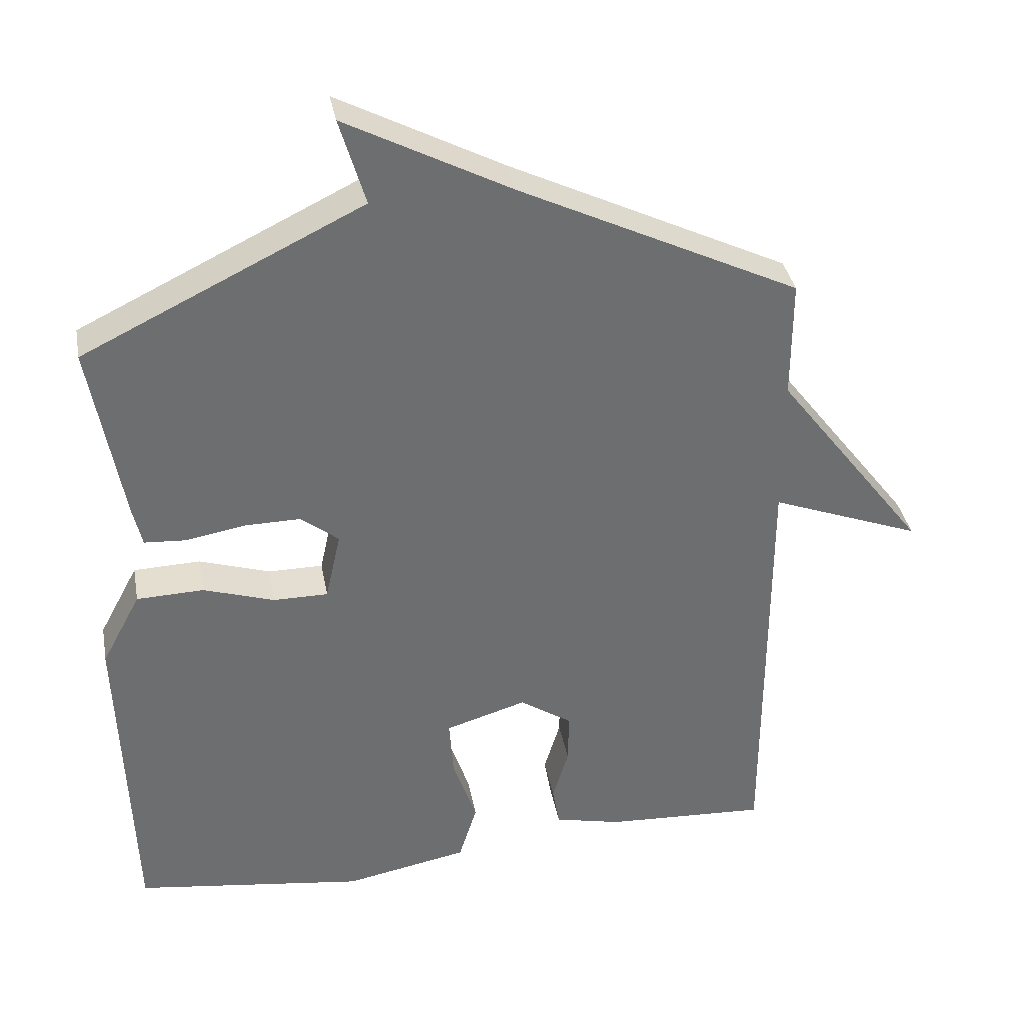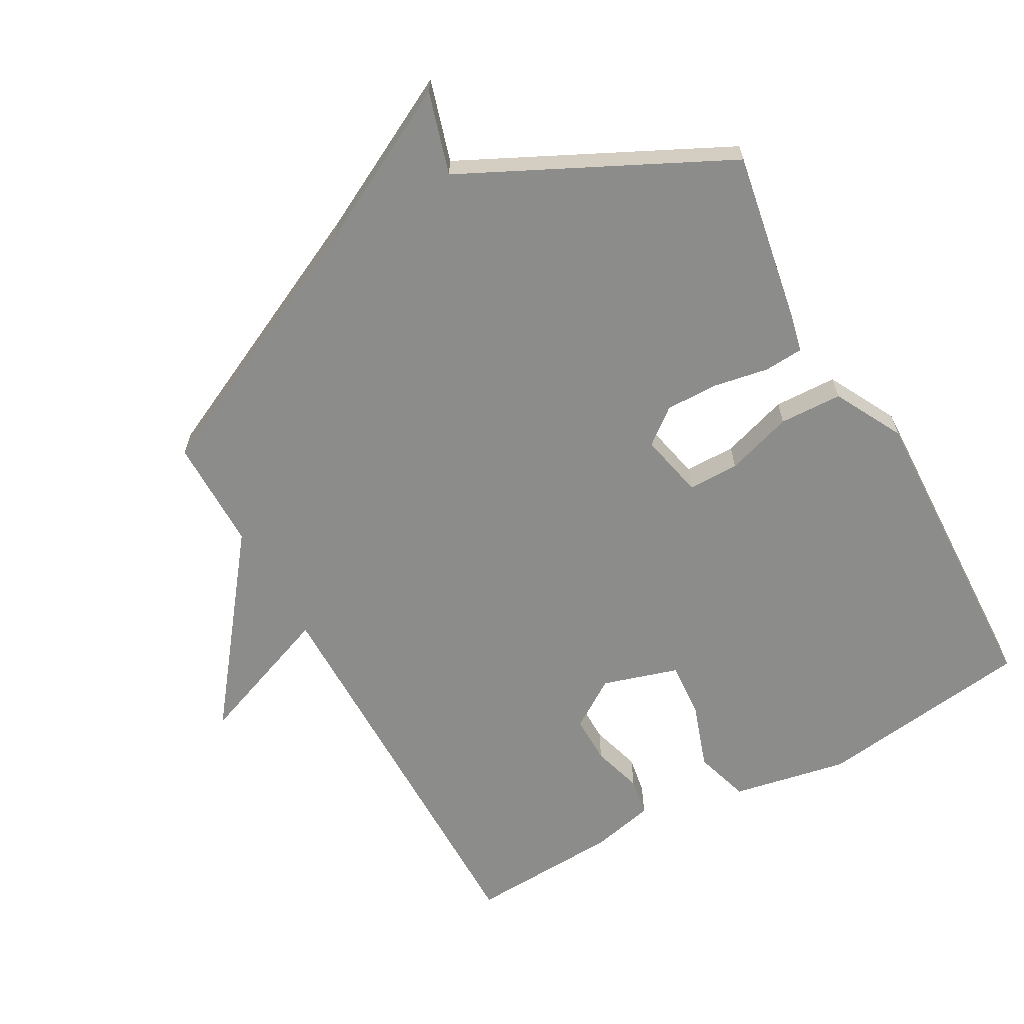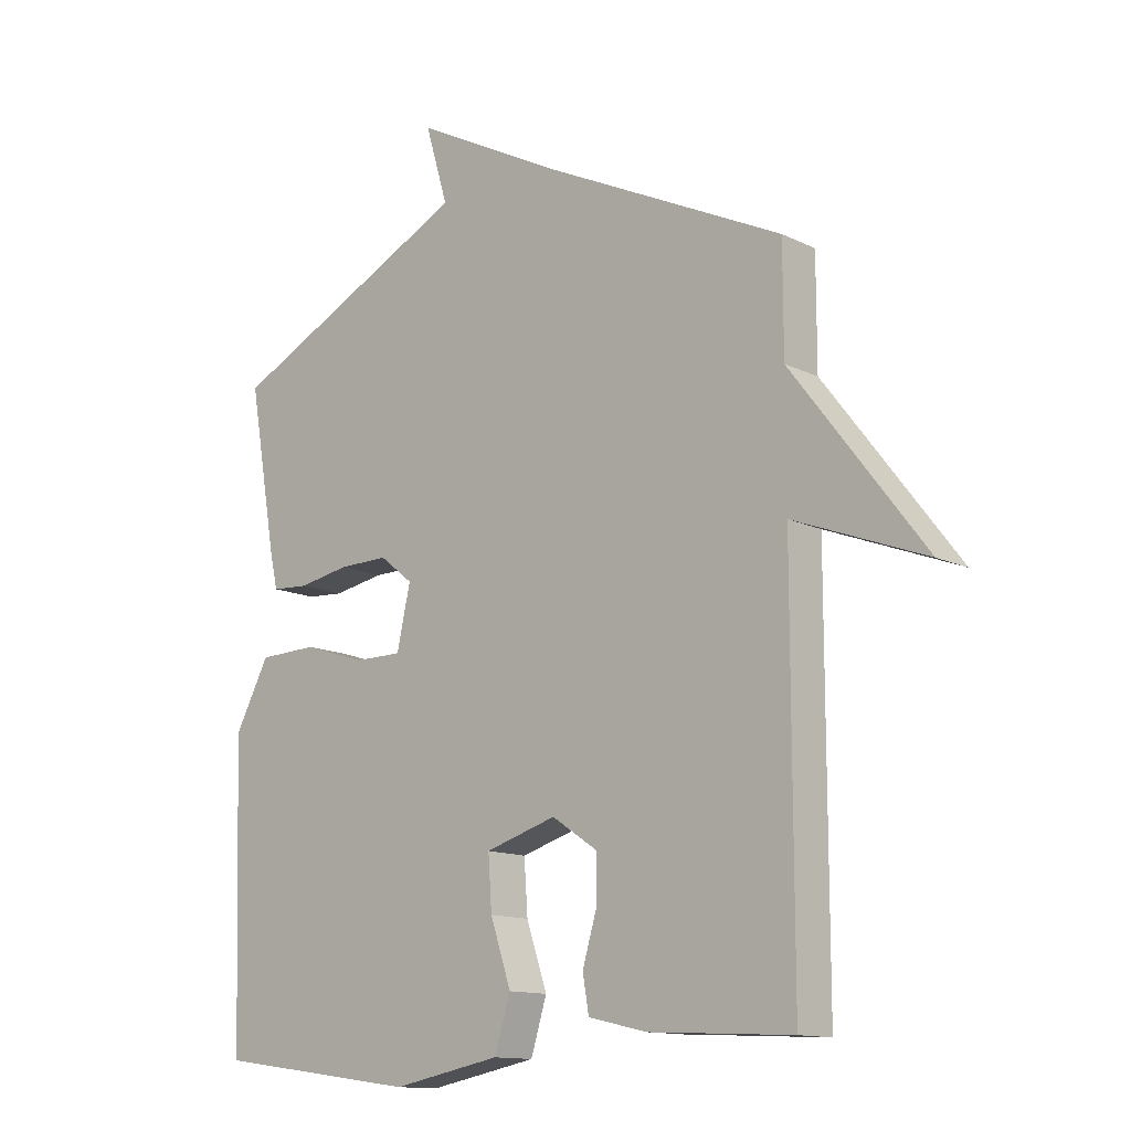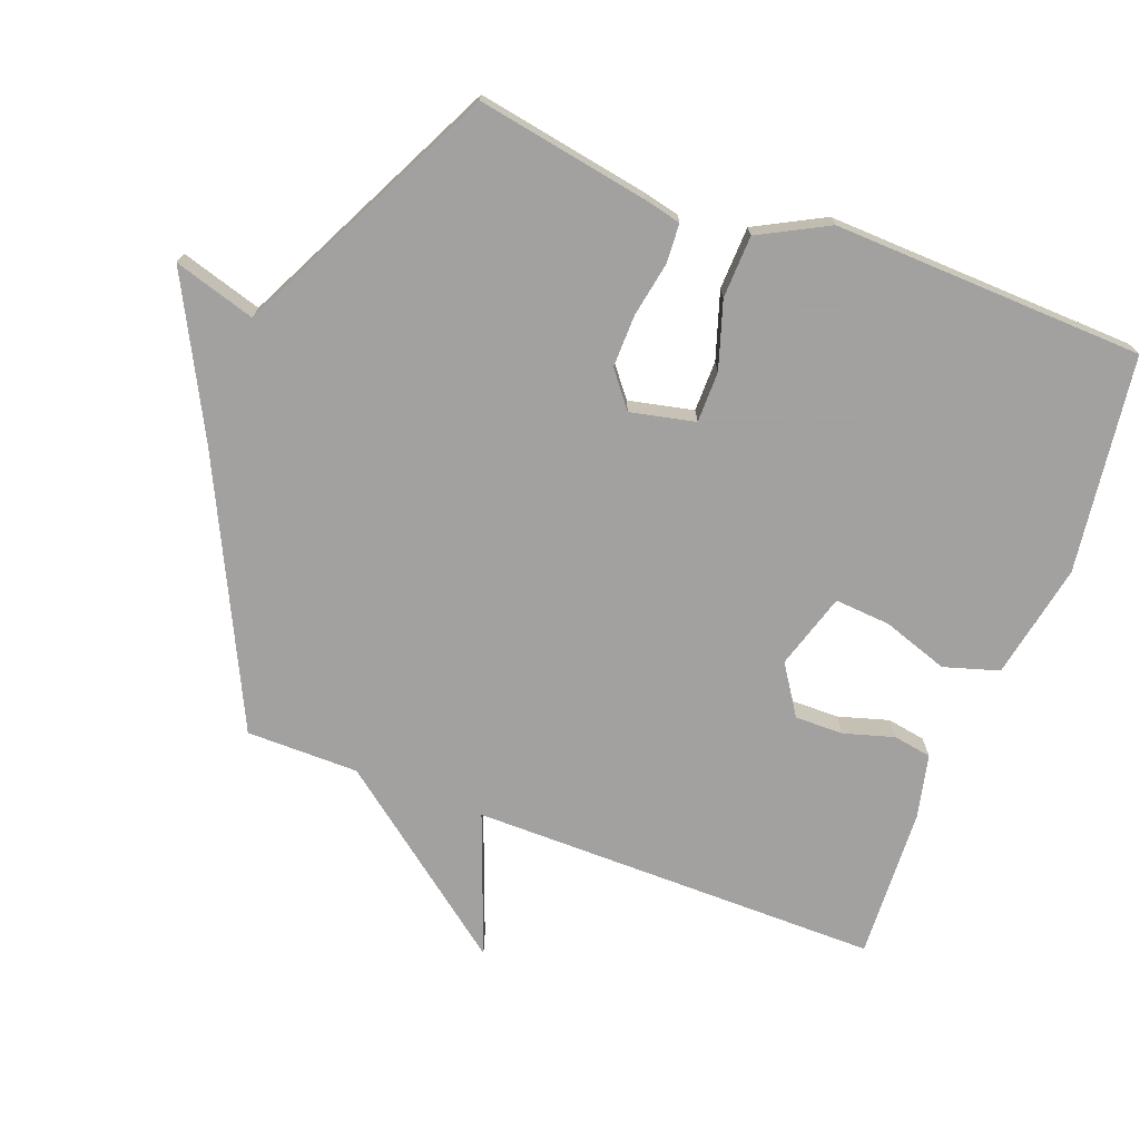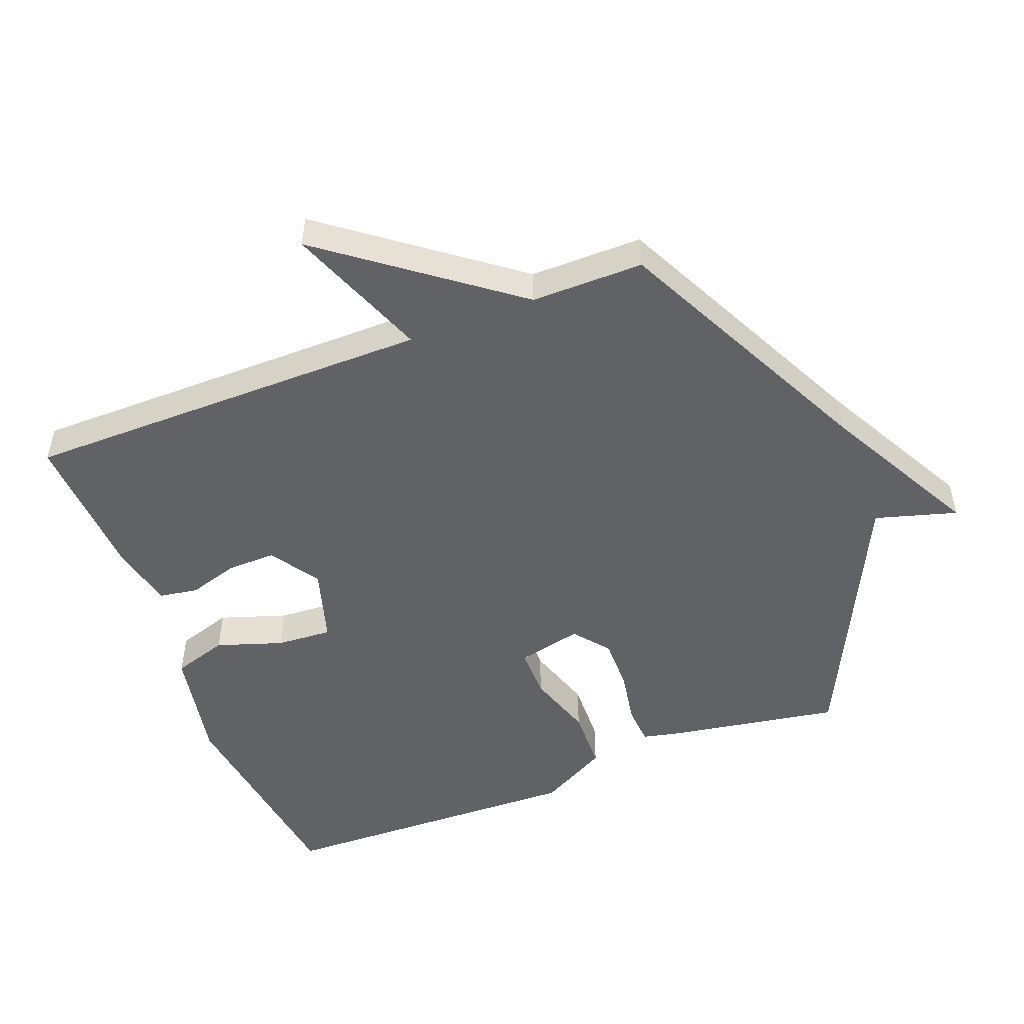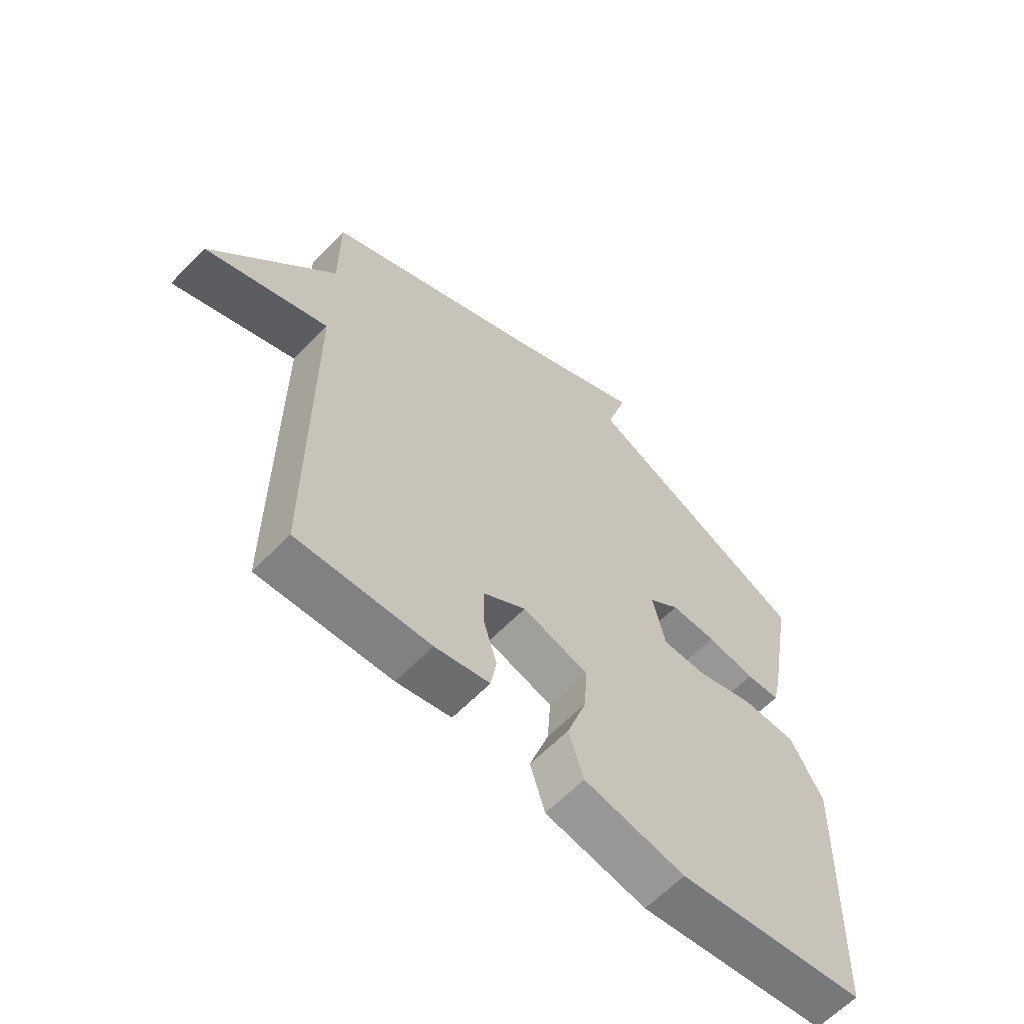
<metadata>
{"format":"obj","ext":"obj","renderer":"f3d","projection":"perspective","resolution":1024,"background":"white","views":[{"elev":36.2,"azim":169.6,"up":"+Z"},{"elev":-64.1,"azim":29.0,"up":"+Y"},{"elev":-13.1,"azim":-138.0,"up":"+Z"},{"elev":-72.3,"azim":69.1,"up":"+Y"},{"elev":-50.5,"azim":-68.7,"up":"+Y"},{"elev":-62.4,"azim":-44.0,"up":"+Z"}]}
</metadata>
<code>
v -0.5 0.07 -0.5
v -0.5 0.07 0.128
v -0.716 0.07 0.045
v -0.5 0.07 0.328
v -0.5 0.07 0.5
v -0.1 0.07 0.695
v 0.137 0.07 0.82
v 0.1 0.07 0.695
v 0.5 0.07 0.5
v 0.454 0.07 0.237
v 0.441 0.07 0.18
v 0.381 0.07 0.176
v 0.297 0.07 0.191
v 0.216 0.07 0.192
v 0.162 0.07 0.149
v 0.184 0.07 0.05
v 0.262 0.07 0.05
v 0.364 0.07 0.083
v 0.46 0.07 0.08
v 0.516 0.07 -0.025
v 0.5 0.07 -0.5
v 0.169 0.07 -0.545
v -0.008 0.07 -0.511
v -0.034 0.07 -0.427
v 0 0.07 -0.326
v 0.006 0.07 -0.241
v -0.11 0.07 -0.206
v -0.185 0.07 -0.256
v -0.184 0.07 -0.33
v -0.161 0.07 -0.407
v -0.171 0.07 -0.466
v -0.267 0.07 -0.488
v -0.5 0 -0.5
v -0.5 0 0.128
v -0.716 0 0.045
v -0.5 0 0.328
v -0.5 0 0.5
v -0.1 0 0.695
v 0.137 0 0.82
v 0.1 0 0.695
v 0.5 0 0.5
v 0.454 0 0.237
v 0.441 0 0.18
v 0.381 0 0.176
v 0.297 0 0.191
v 0.216 0 0.192
v 0.162 0 0.149
v 0.184 0 0.05
v 0.262 0 0.05
v 0.364 0 0.083
v 0.46 0 0.08
v 0.516 0 -0.025
v 0.5 0 -0.5
v 0.169 0 -0.545
v -0.008 0 -0.511
v -0.034 0 -0.427
v 0 0 -0.326
v 0.006 0 -0.241
v -0.11 0 -0.206
v -0.185 0 -0.256
v -0.184 0 -0.33
v -0.161 0 -0.407
v -0.171 0 -0.466
v -0.267 0 -0.488
f 32 1 2
f 31 32 2
f 30 31 2
f 29 30 2
f 28 29 2
f 27 28 2
f 26 27 2
f 23 24 25
f 22 23 25
f 21 22 25
f 20 21 25
f 19 20 25
f 18 19 25
f 17 18 25
f 16 17 25 26
f 15 16 26 2
f 11 12 13
f 10 11 13
f 9 10 13
f 8 9 13
f 8 13 14
f 6 7 8
f 8 14 15
f 6 8 15
f 5 6 15
f 4 5 15
f 2 3 4
f 2 4 15
f 34 33 64
f 34 64 63
f 34 63 62
f 34 62 61
f 34 61 60
f 34 60 59
f 34 59 58
f 57 56 55
f 57 55 54
f 57 54 53
f 57 53 52
f 57 52 51
f 57 51 50
f 57 50 49
f 58 57 49 48
f 34 58 48 47
f 45 44 43
f 45 43 42
f 45 42 41
f 45 41 40
f 46 45 40
f 40 39 38
f 47 46 40
f 47 40 38
f 47 38 37
f 47 37 36
f 36 35 34
f 47 36 34
f 1 33 34 2
f 2 34 35 3
f 3 35 36 4
f 4 36 37 5
f 5 37 38 6
f 6 38 39 7
f 7 39 40 8
f 8 40 41 9
f 9 41 42 10
f 10 42 43 11
f 11 43 44 12
f 12 44 45 13
f 13 45 46 14
f 14 46 47 15
f 15 47 48 16
f 16 48 49 17
f 17 49 50 18
f 18 50 51 19
f 19 51 52 20
f 20 52 53 21
f 21 53 54 22
f 22 54 55 23
f 23 55 56 24
f 24 56 57 25
f 25 57 58 26
f 26 58 59 27
f 27 59 60 28
f 28 60 61 29
f 29 61 62 30
f 30 62 63 31
f 31 63 64 32
f 32 64 33 1

</code>
